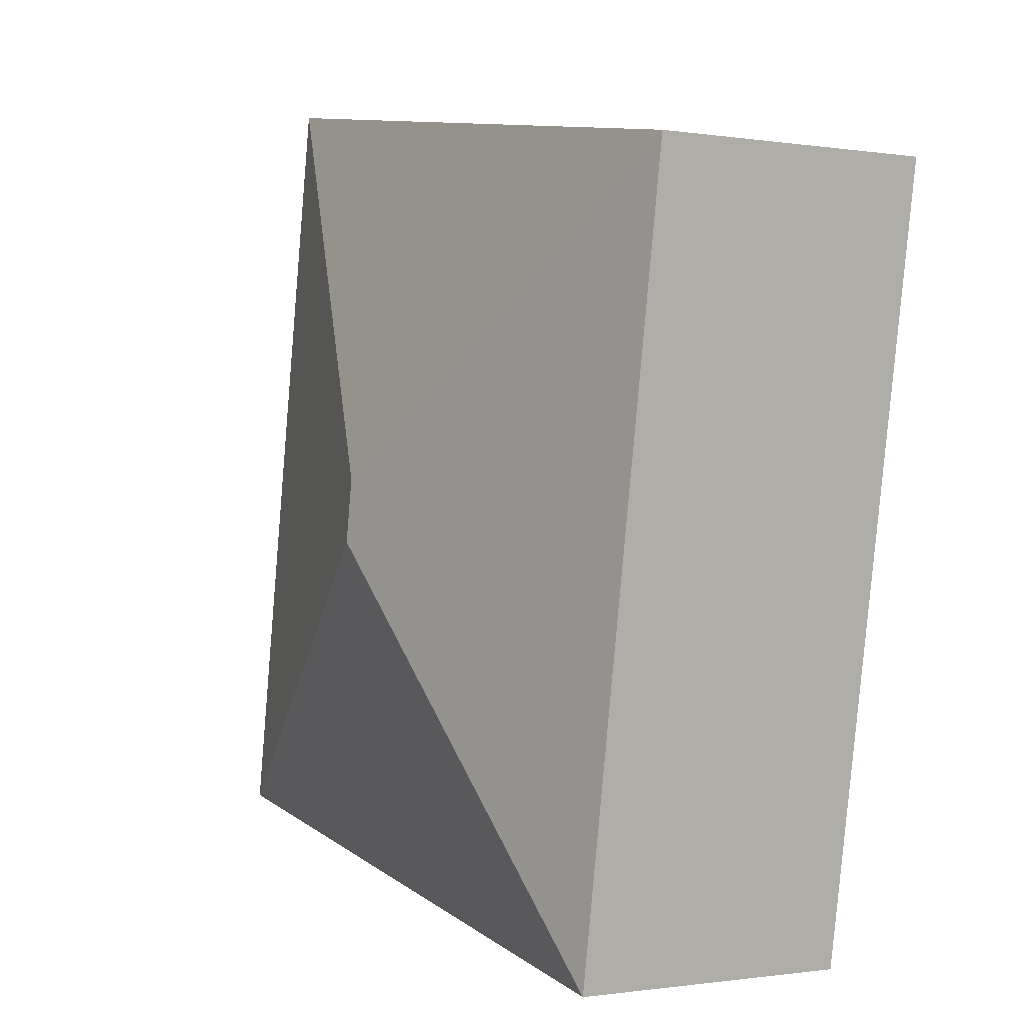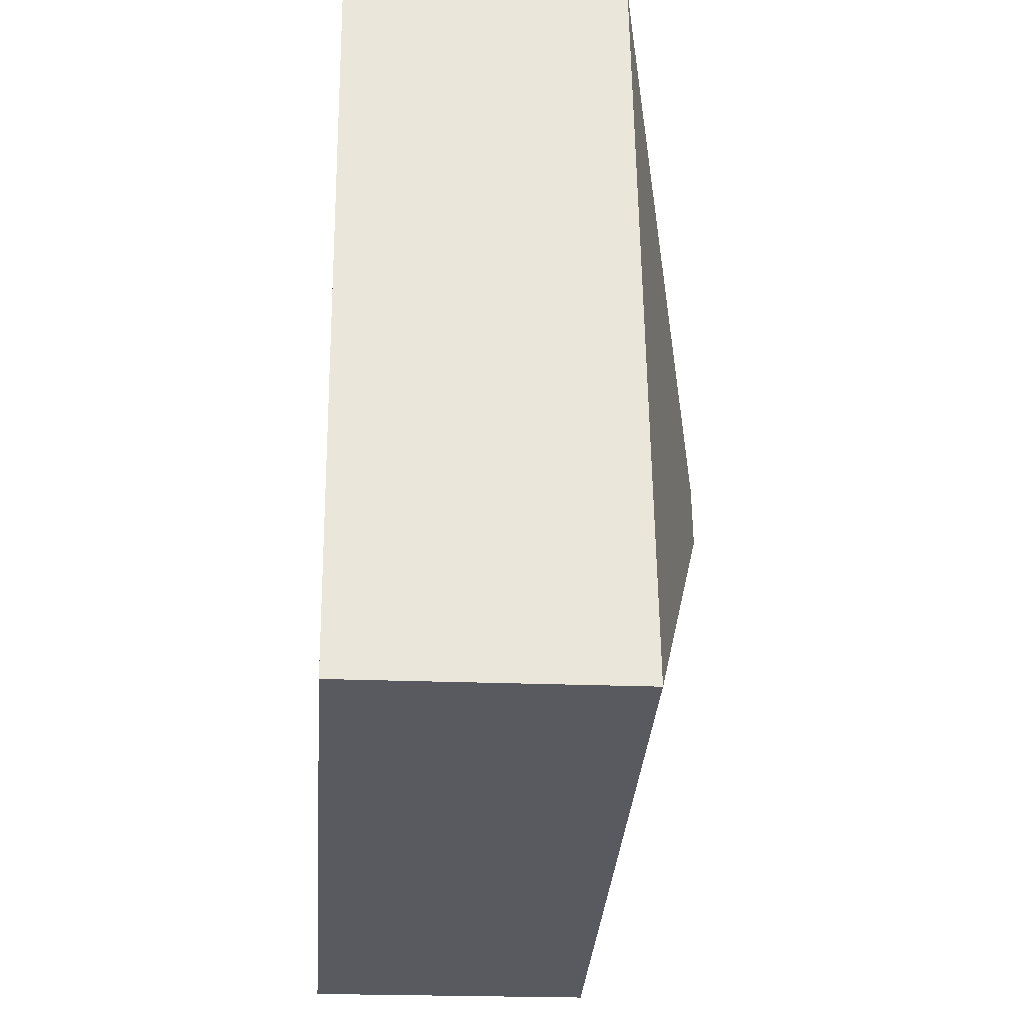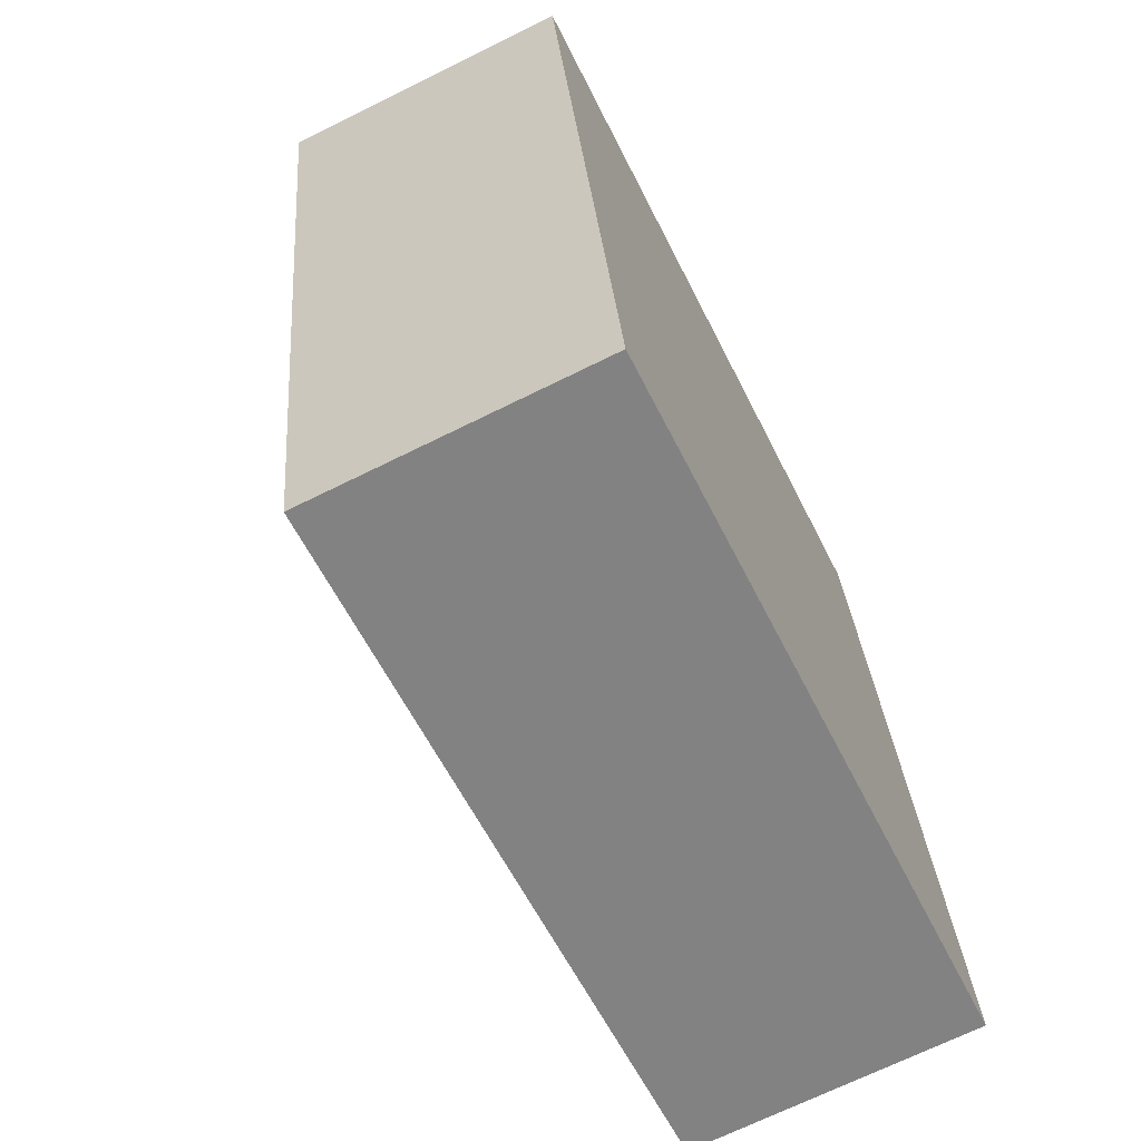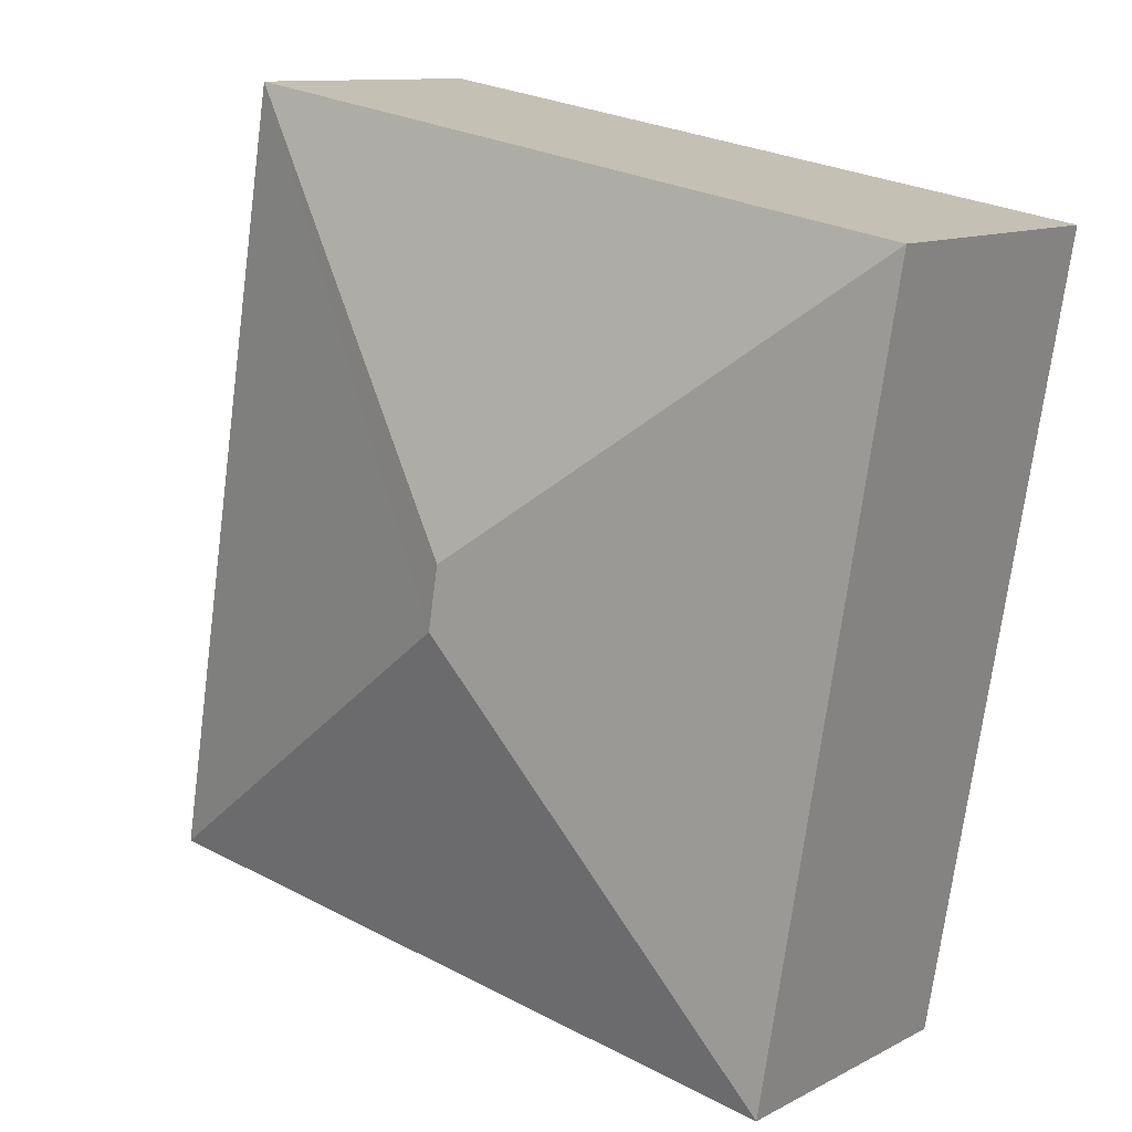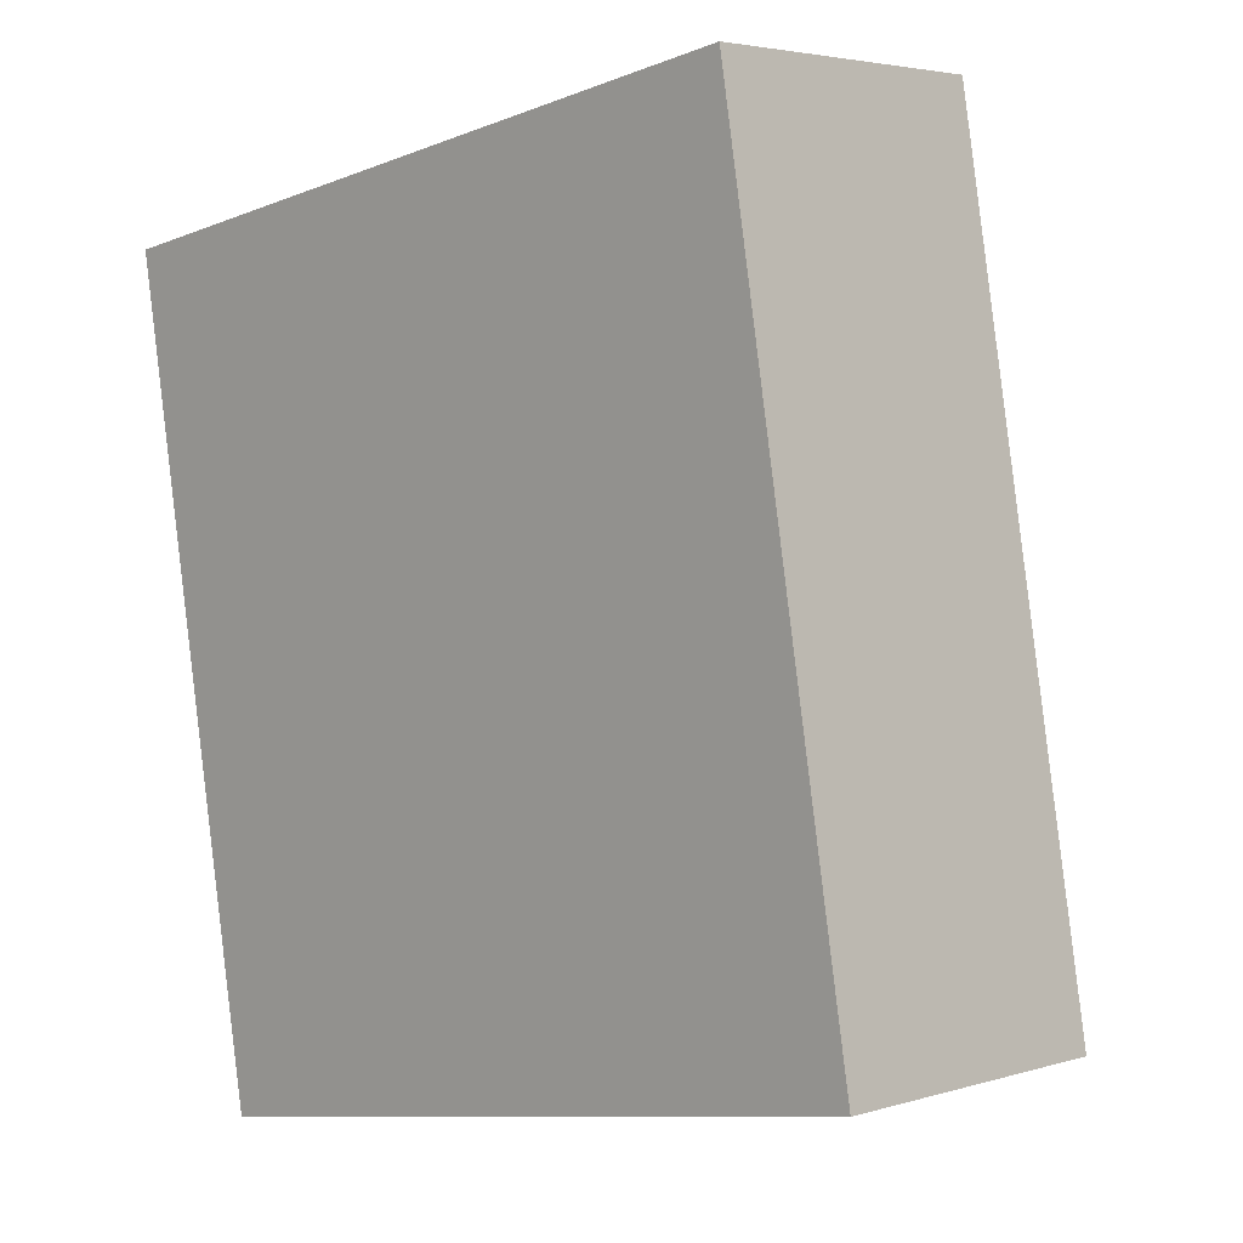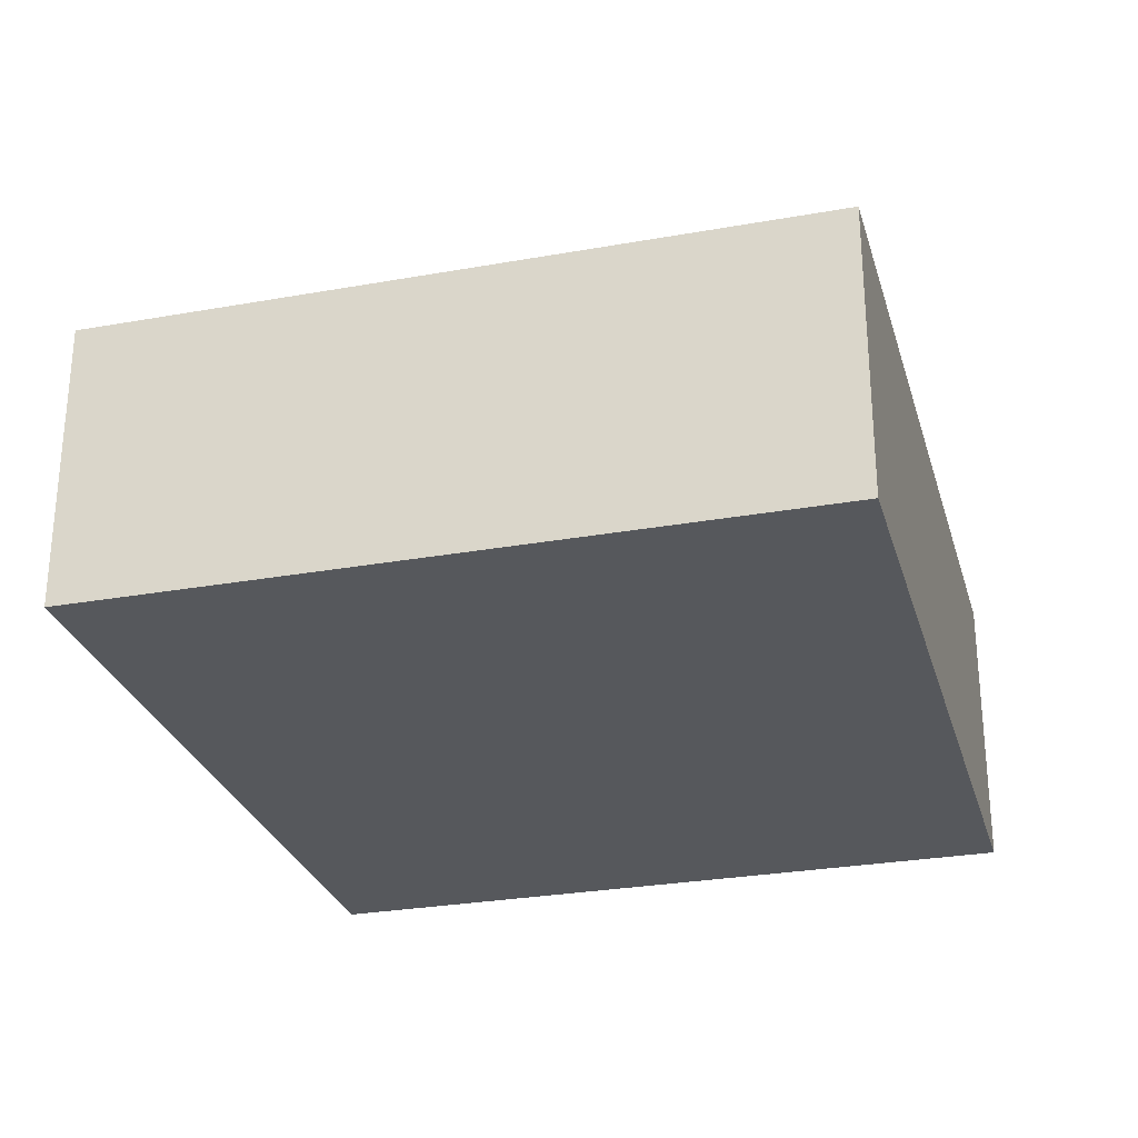
<metadata>
{"format":"obj","ext":"obj","renderer":"f3d","projection":"perspective","resolution":1024,"background":"white","views":[{"elev":-0.8,"azim":-120.4,"up":"+Z"},{"elev":-22.4,"azim":85.9,"up":"+Z"},{"elev":-69.1,"azim":-63.6,"up":"+Z"},{"elev":11.2,"azim":-141.4,"up":"+Z"},{"elev":3.8,"azim":45.0,"up":"+Z"},{"elev":-28.1,"azim":5.6,"up":"+Y"}]}
</metadata>
<code>
v  3.246 2.951 -2.307
v  0 2.219 1.359e-16
v  5.552 2.219 0.939
v  1.022 2.219 -6.041
v  3.328 2.951 -2.796
v  6.455 2.219 -4.401
v  6.574 2.219 -5.102
v  5.552 -5.75e-17 0.939
v  6.455 2.695e-16 -4.401
v  6.574 3.124e-16 -5.102
v  1.022 3.699e-16 -6.041
v  0 0 0
g defaultobject
f 1 2 3
f 1 4 2
f 4 1 5
f 5 6 7
f 6 5 3
f 3 5 1
f 5 7 4
f 8 6 3
f 6 8 9
f 6 9 7
f 7 9 10
f 10 4 7
f 4 10 11
f 11 2 4
f 2 11 12
f 12 3 2
f 3 12 8
f 9 11 10
f 11 9 8
f 11 8 12

</code>
